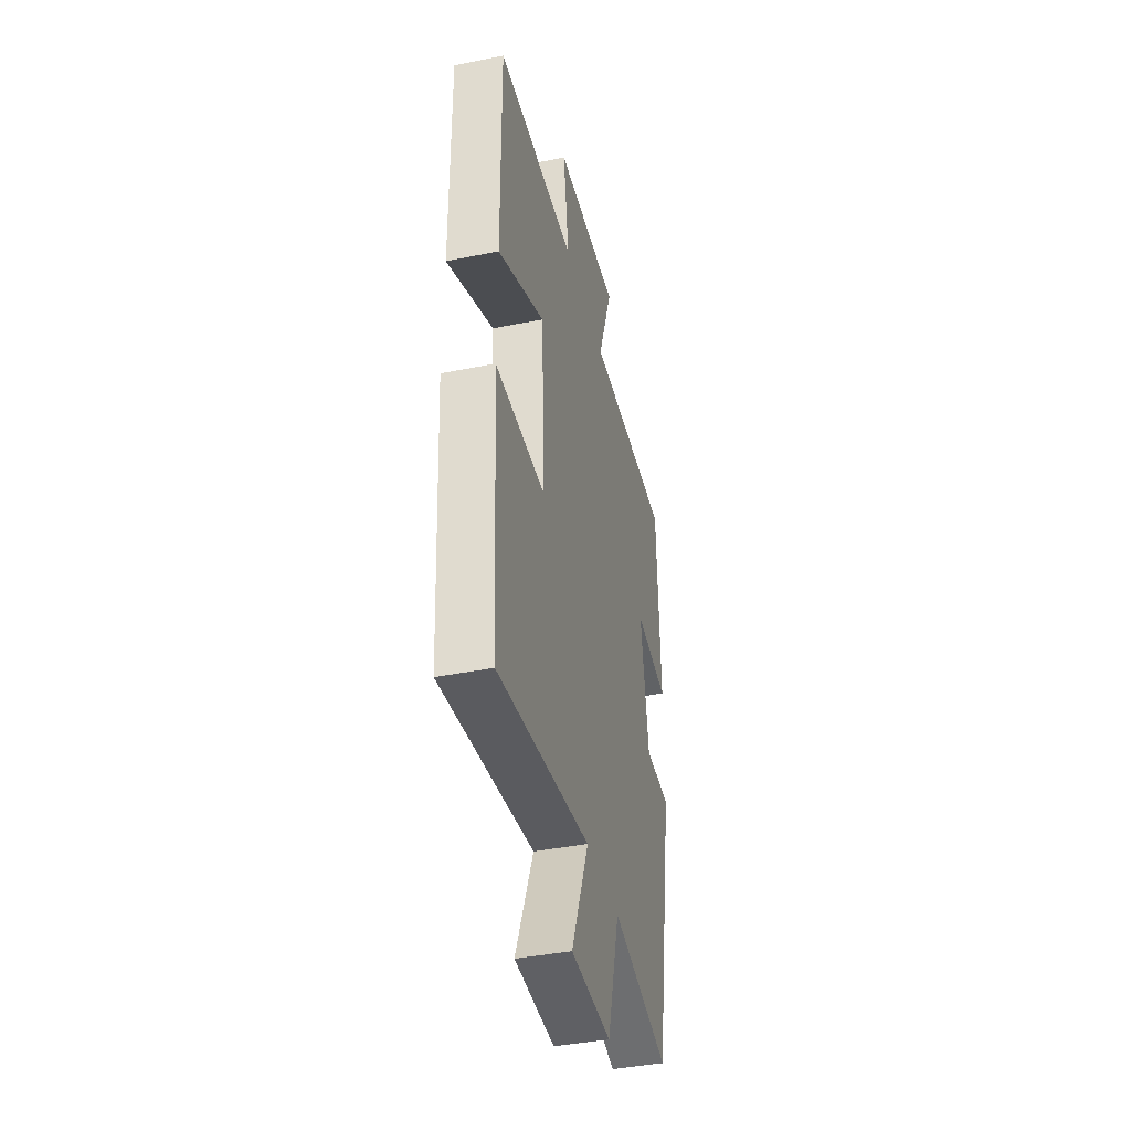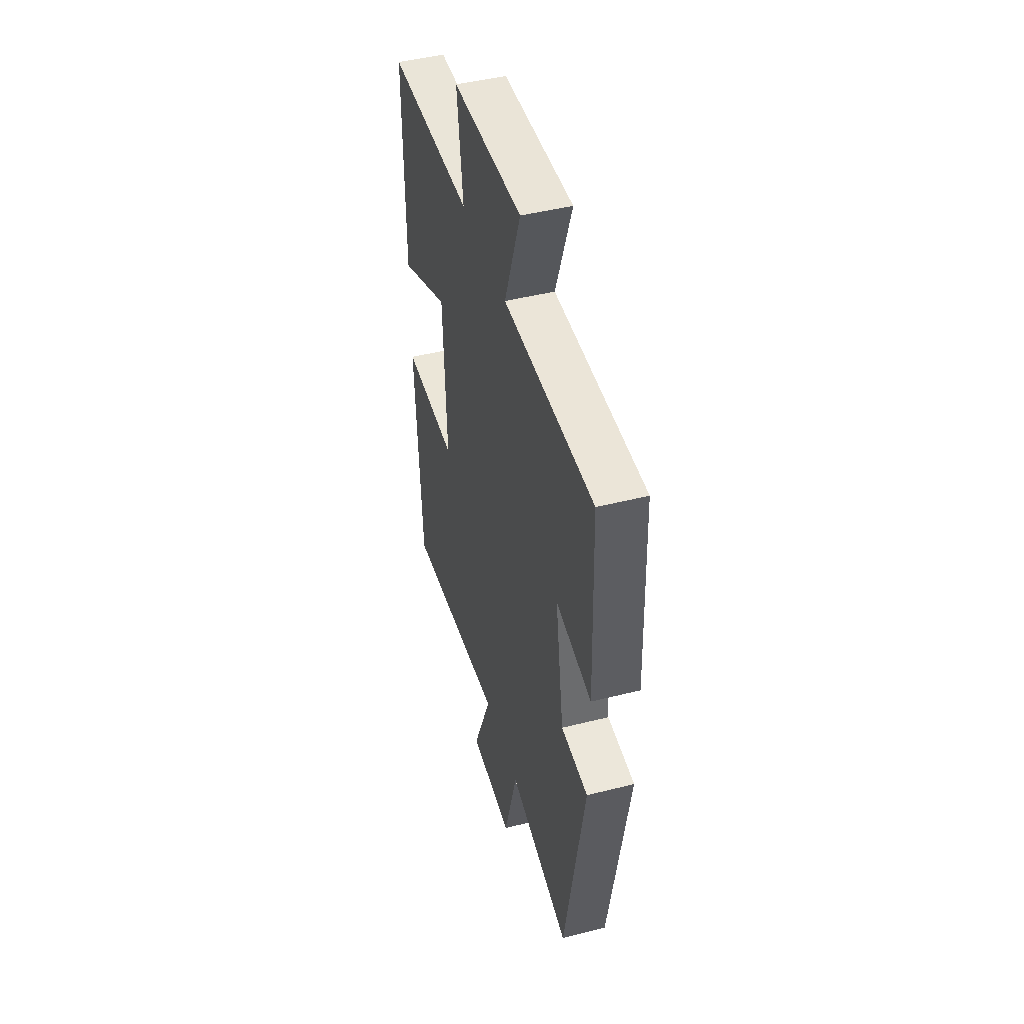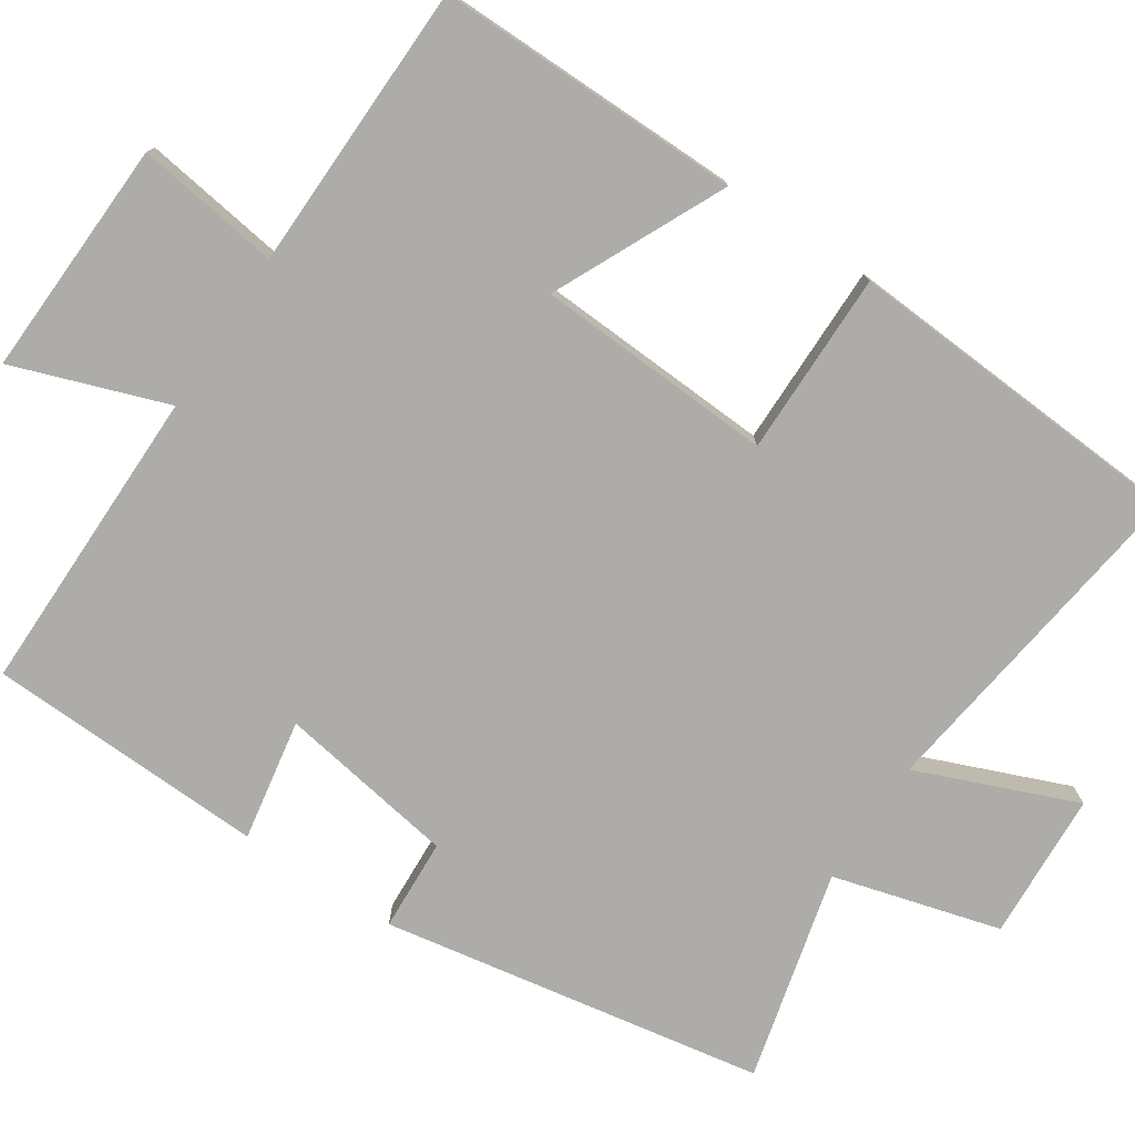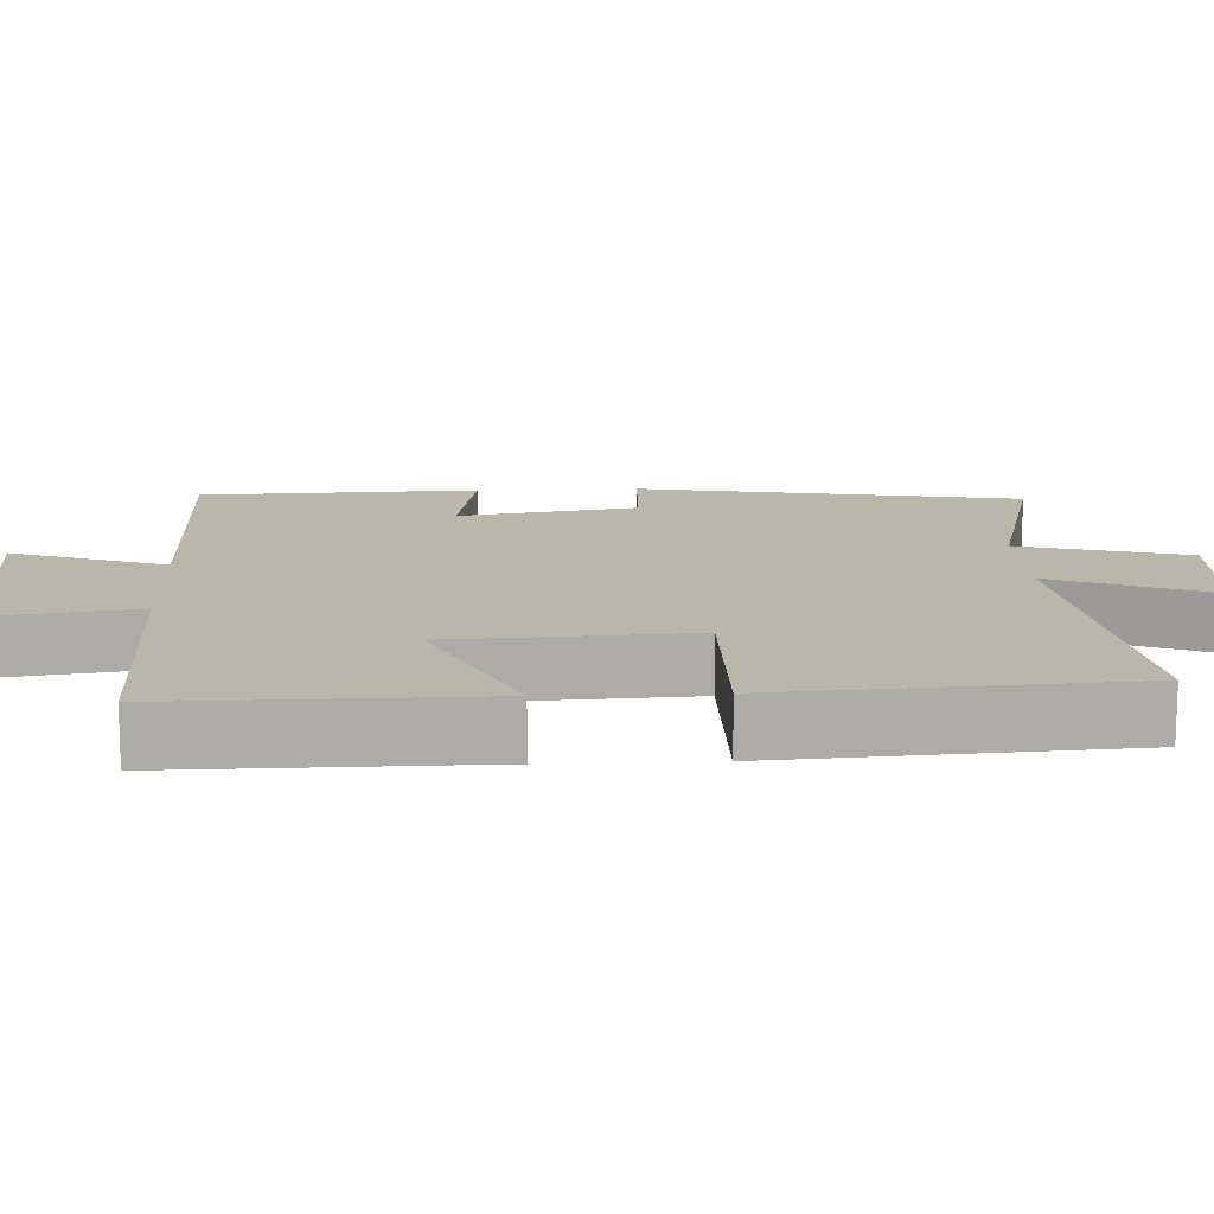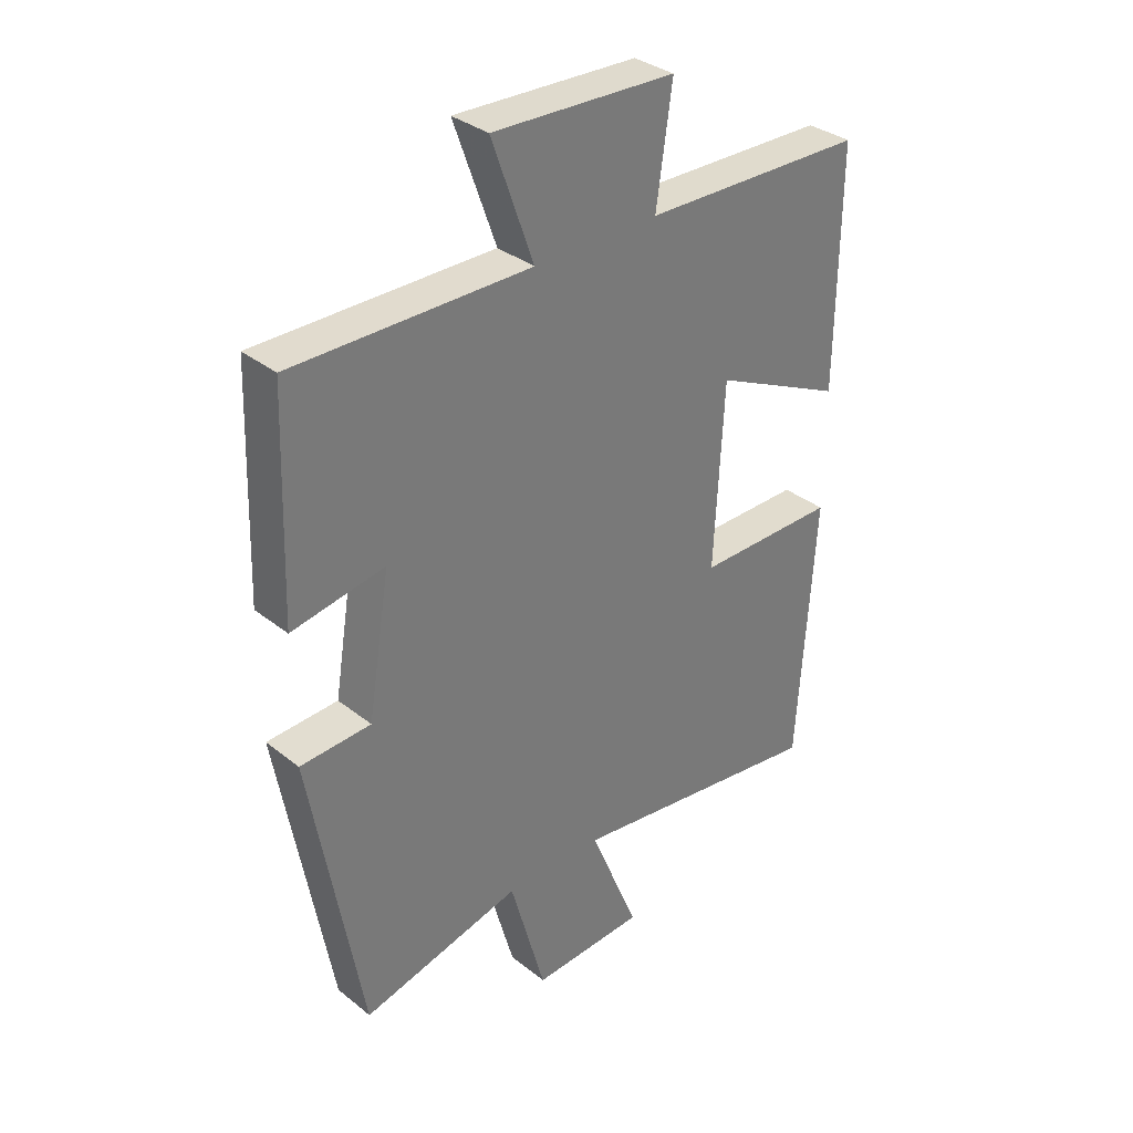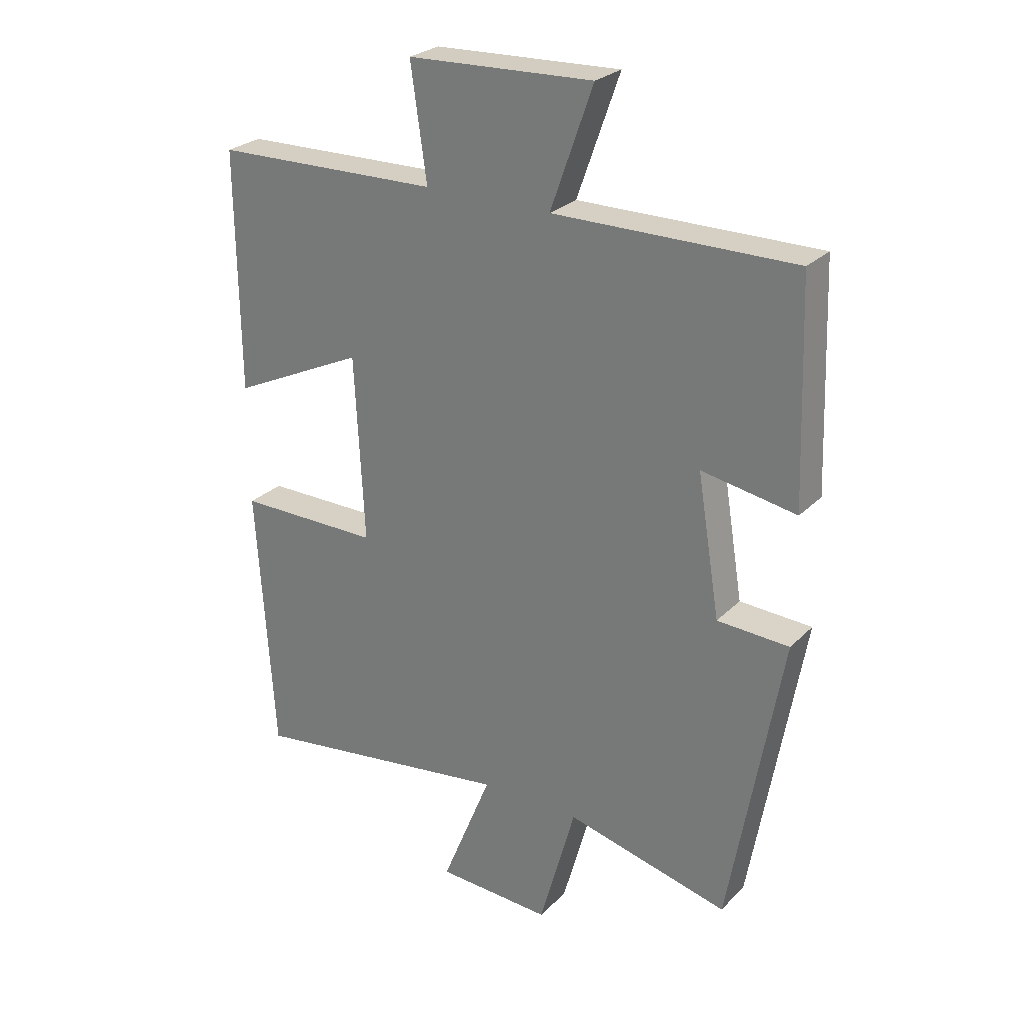
<metadata>
{"format":"obj","ext":"obj","renderer":"f3d","projection":"perspective","resolution":1024,"background":"white","views":[{"elev":-41.0,"azim":103.8,"up":"+Z"},{"elev":46.3,"azim":-106.1,"up":"+Z"},{"elev":-76.9,"azim":56.5,"up":"+Y"},{"elev":14.0,"azim":87.4,"up":"+Y"},{"elev":33.9,"azim":-43.0,"up":"+Z"},{"elev":26.4,"azim":-146.2,"up":"+Z"}]}
</metadata>
<code>
v 0.471 0.07 -0.561
v 0.028 0.07 -0.5
v 0.112 0.07 -0.707
v -0.08 0.07 -0.717
v -0.14 0.07 -0.5
v -0.413 0.07 -0.568
v -0.5 0.07 -0.071
v -0.38 0.07 -0.065
v -0.342 0.07 0.167
v -0.5 0.07 0.139
v -0.487 0.07 0.502
v -0.085 0.07 0.5
v -0.156 0.07 0.7
v 0.154 0.07 0.688
v 0.127 0.07 0.5
v 0.504 0.07 0.492
v 0.5 0.07 0.093
v 0.277 0.07 0.198
v 0.261 0.07 -0.112
v 0.5 0.07 -0.111
v 0.471 0 -0.561
v 0.028 0 -0.5
v 0.112 0 -0.707
v -0.08 0 -0.717
v -0.14 0 -0.5
v -0.413 0 -0.568
v -0.5 0 -0.071
v -0.38 0 -0.065
v -0.342 0 0.167
v -0.5 0 0.139
v -0.487 0 0.502
v -0.085 0 0.5
v -0.156 0 0.7
v 0.154 0 0.688
v 0.127 0 0.5
v 0.504 0 0.492
v 0.5 0 0.093
v 0.277 0 0.198
v 0.261 0 -0.112
v 0.5 0 -0.111
f 19 20 1 2
f 18 19 2
f 15 16 17 18
f 15 18 2
f 12 13 14 15
f 12 15 2
f 9 10 11 12
f 8 9 12 2
f 5 6 7 8
f 5 8 2 3
f 3 4 5
f 22 21 40 39
f 22 39 38
f 38 37 36 35
f 22 38 35
f 35 34 33 32
f 22 35 32
f 32 31 30 29
f 22 32 29 28
f 28 27 26 25
f 23 22 28 25
f 25 24 23
f 1 21 22 2
f 2 22 23 3
f 3 23 24 4
f 4 24 25 5
f 5 25 26 6
f 6 26 27 7
f 7 27 28 8
f 8 28 29 9
f 9 29 30 10
f 10 30 31 11
f 11 31 32 12
f 12 32 33 13
f 13 33 34 14
f 14 34 35 15
f 15 35 36 16
f 16 36 37 17
f 17 37 38 18
f 18 38 39 19
f 19 39 40 20
f 20 40 21 1

</code>
